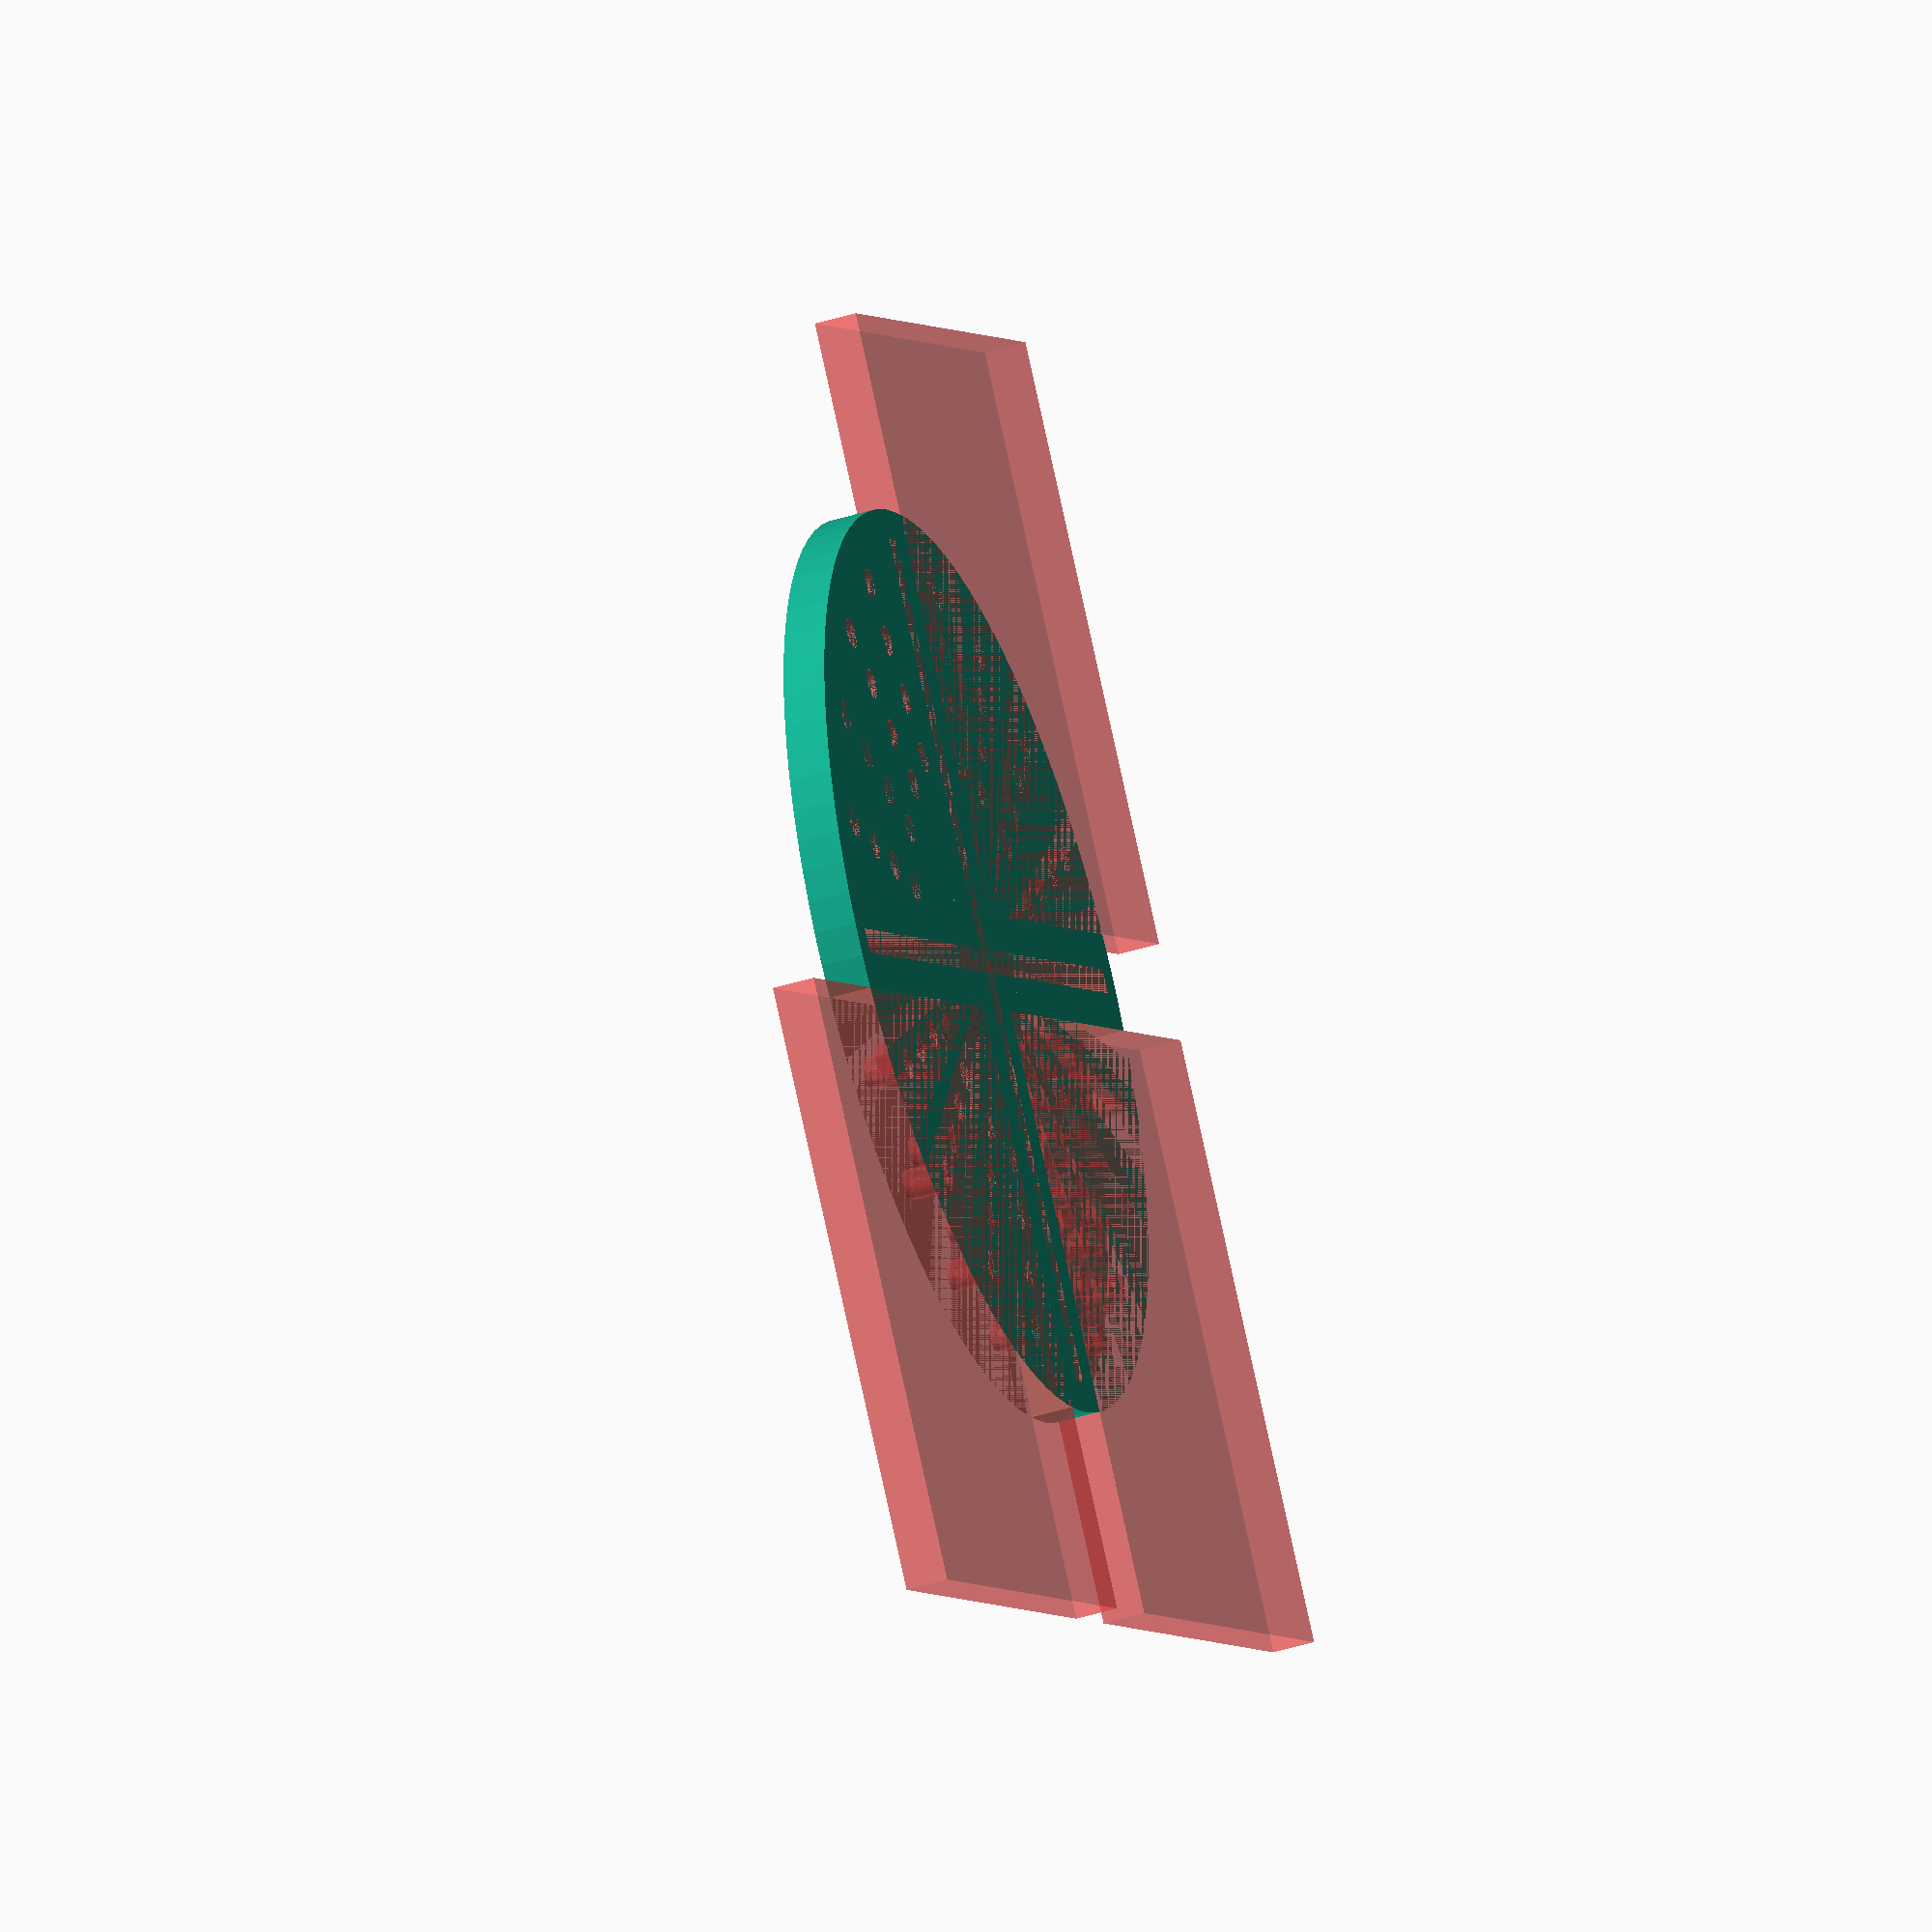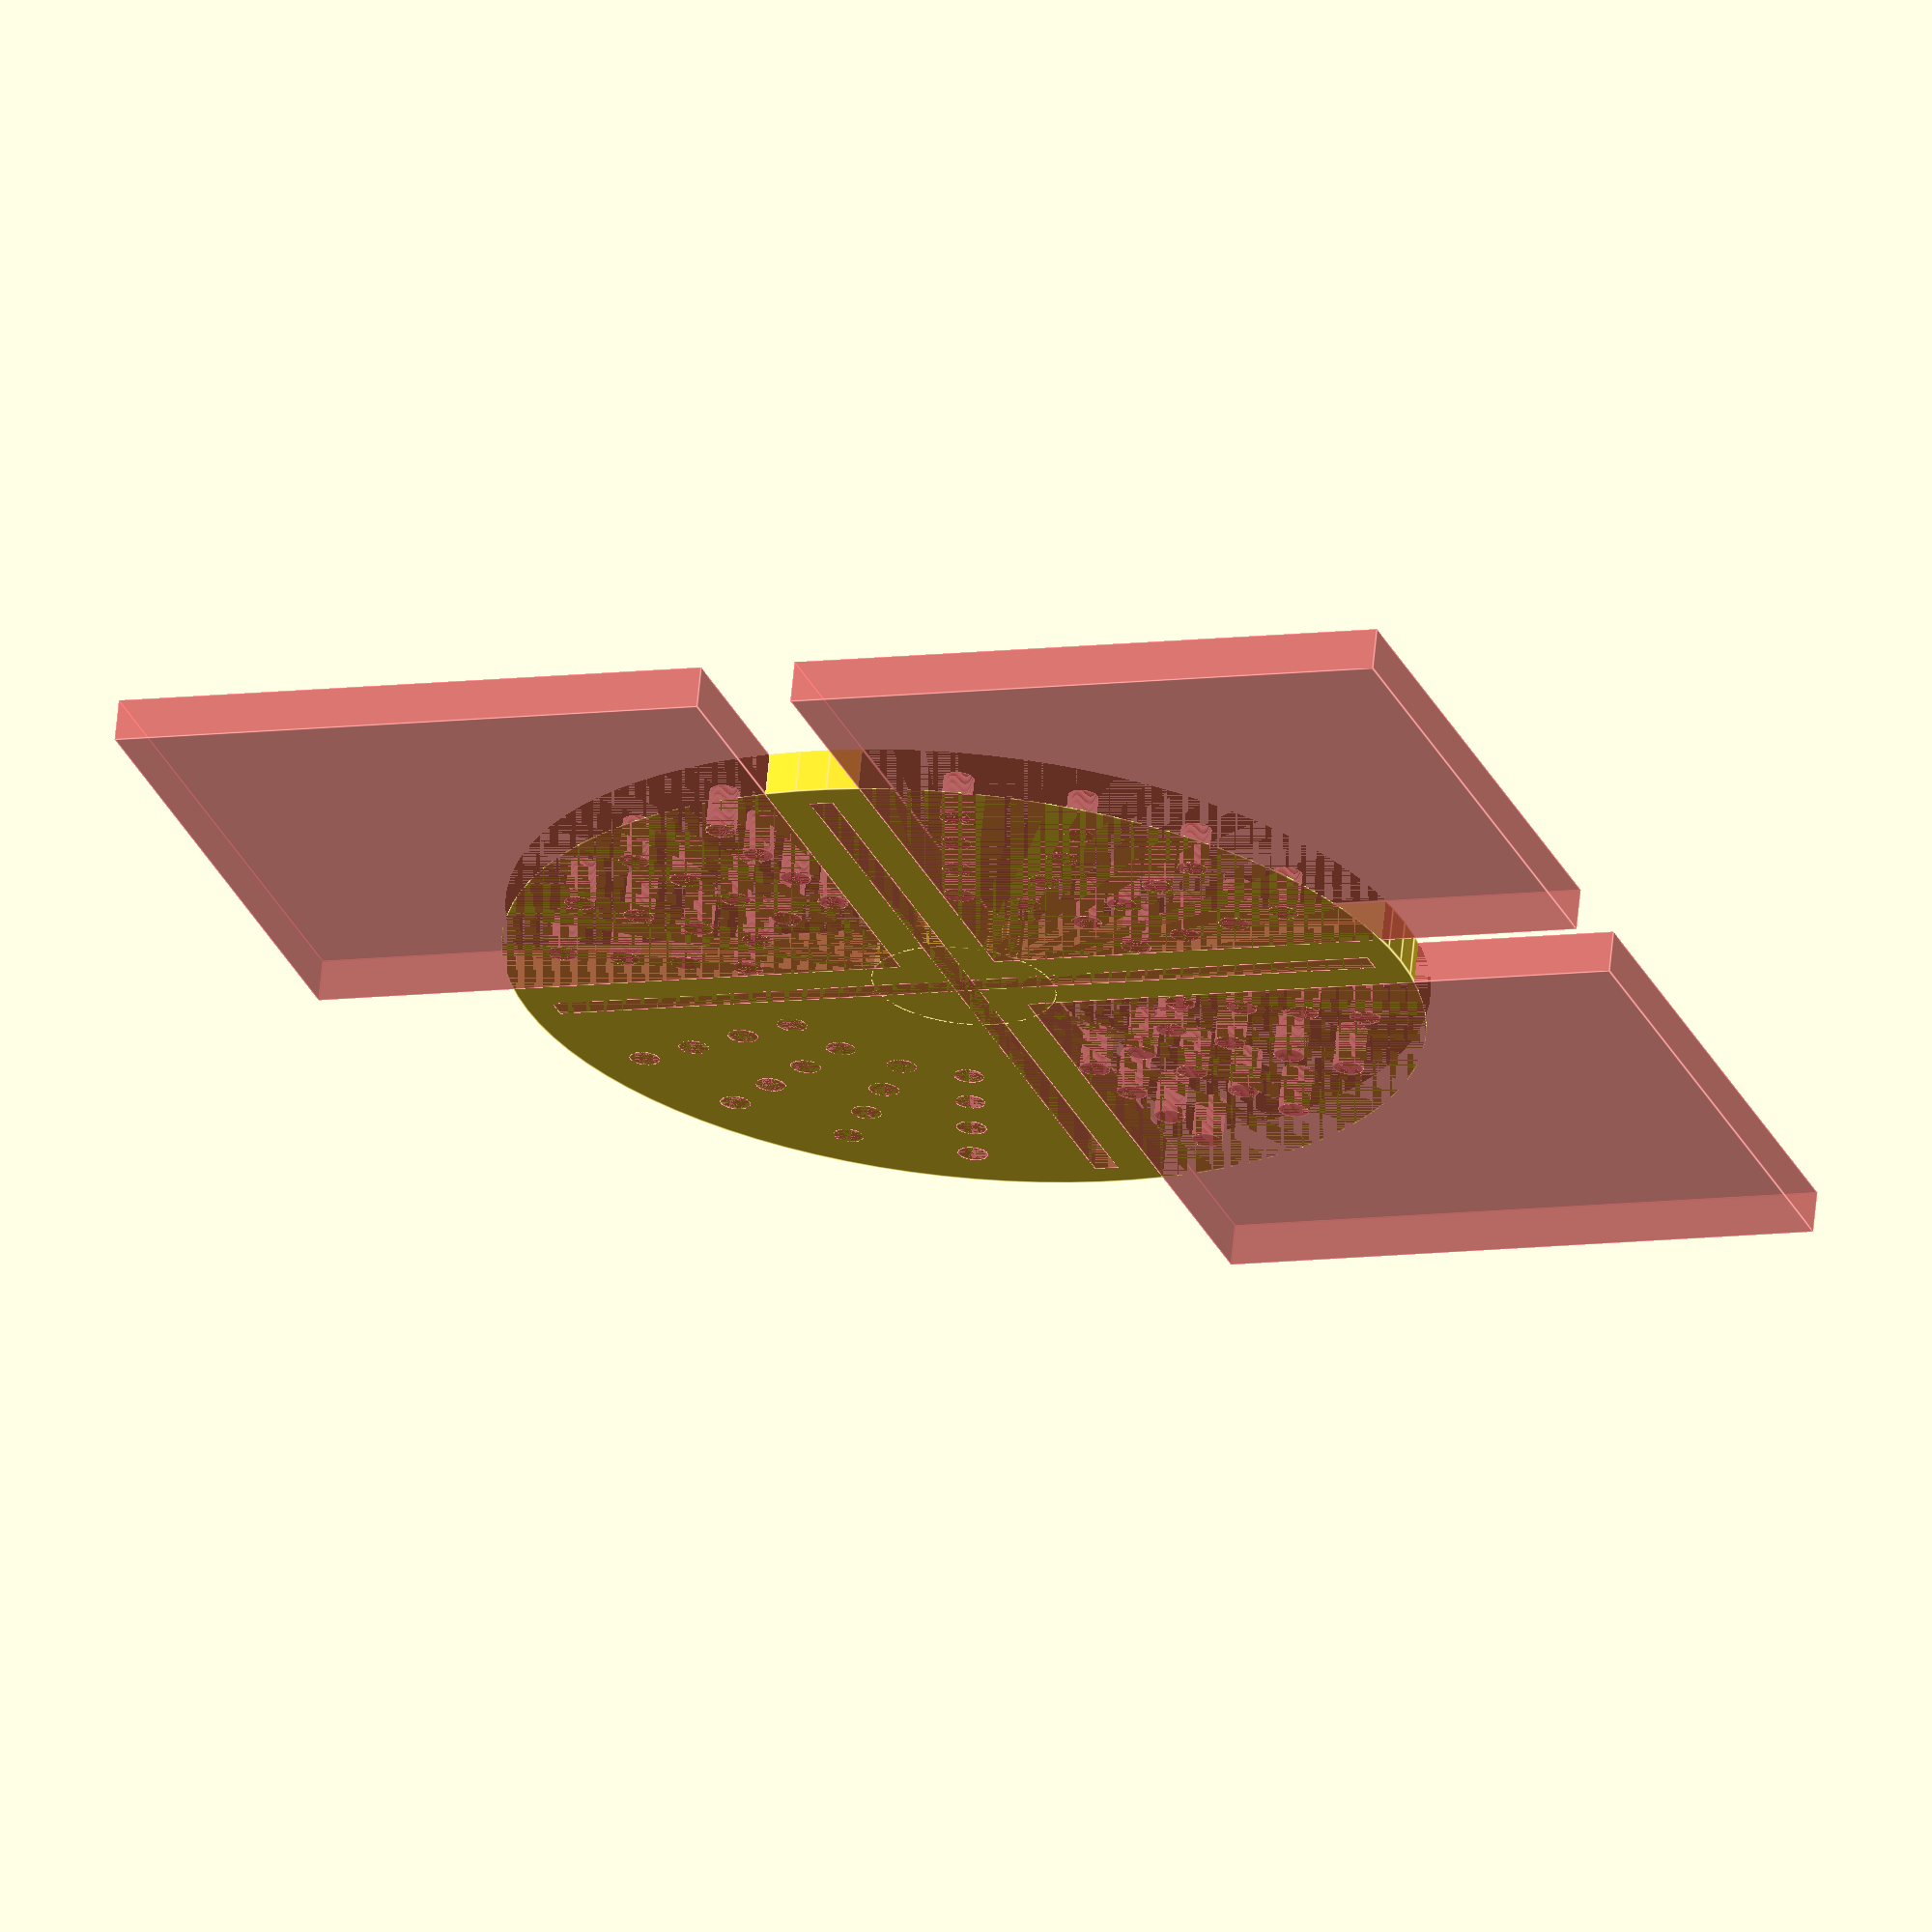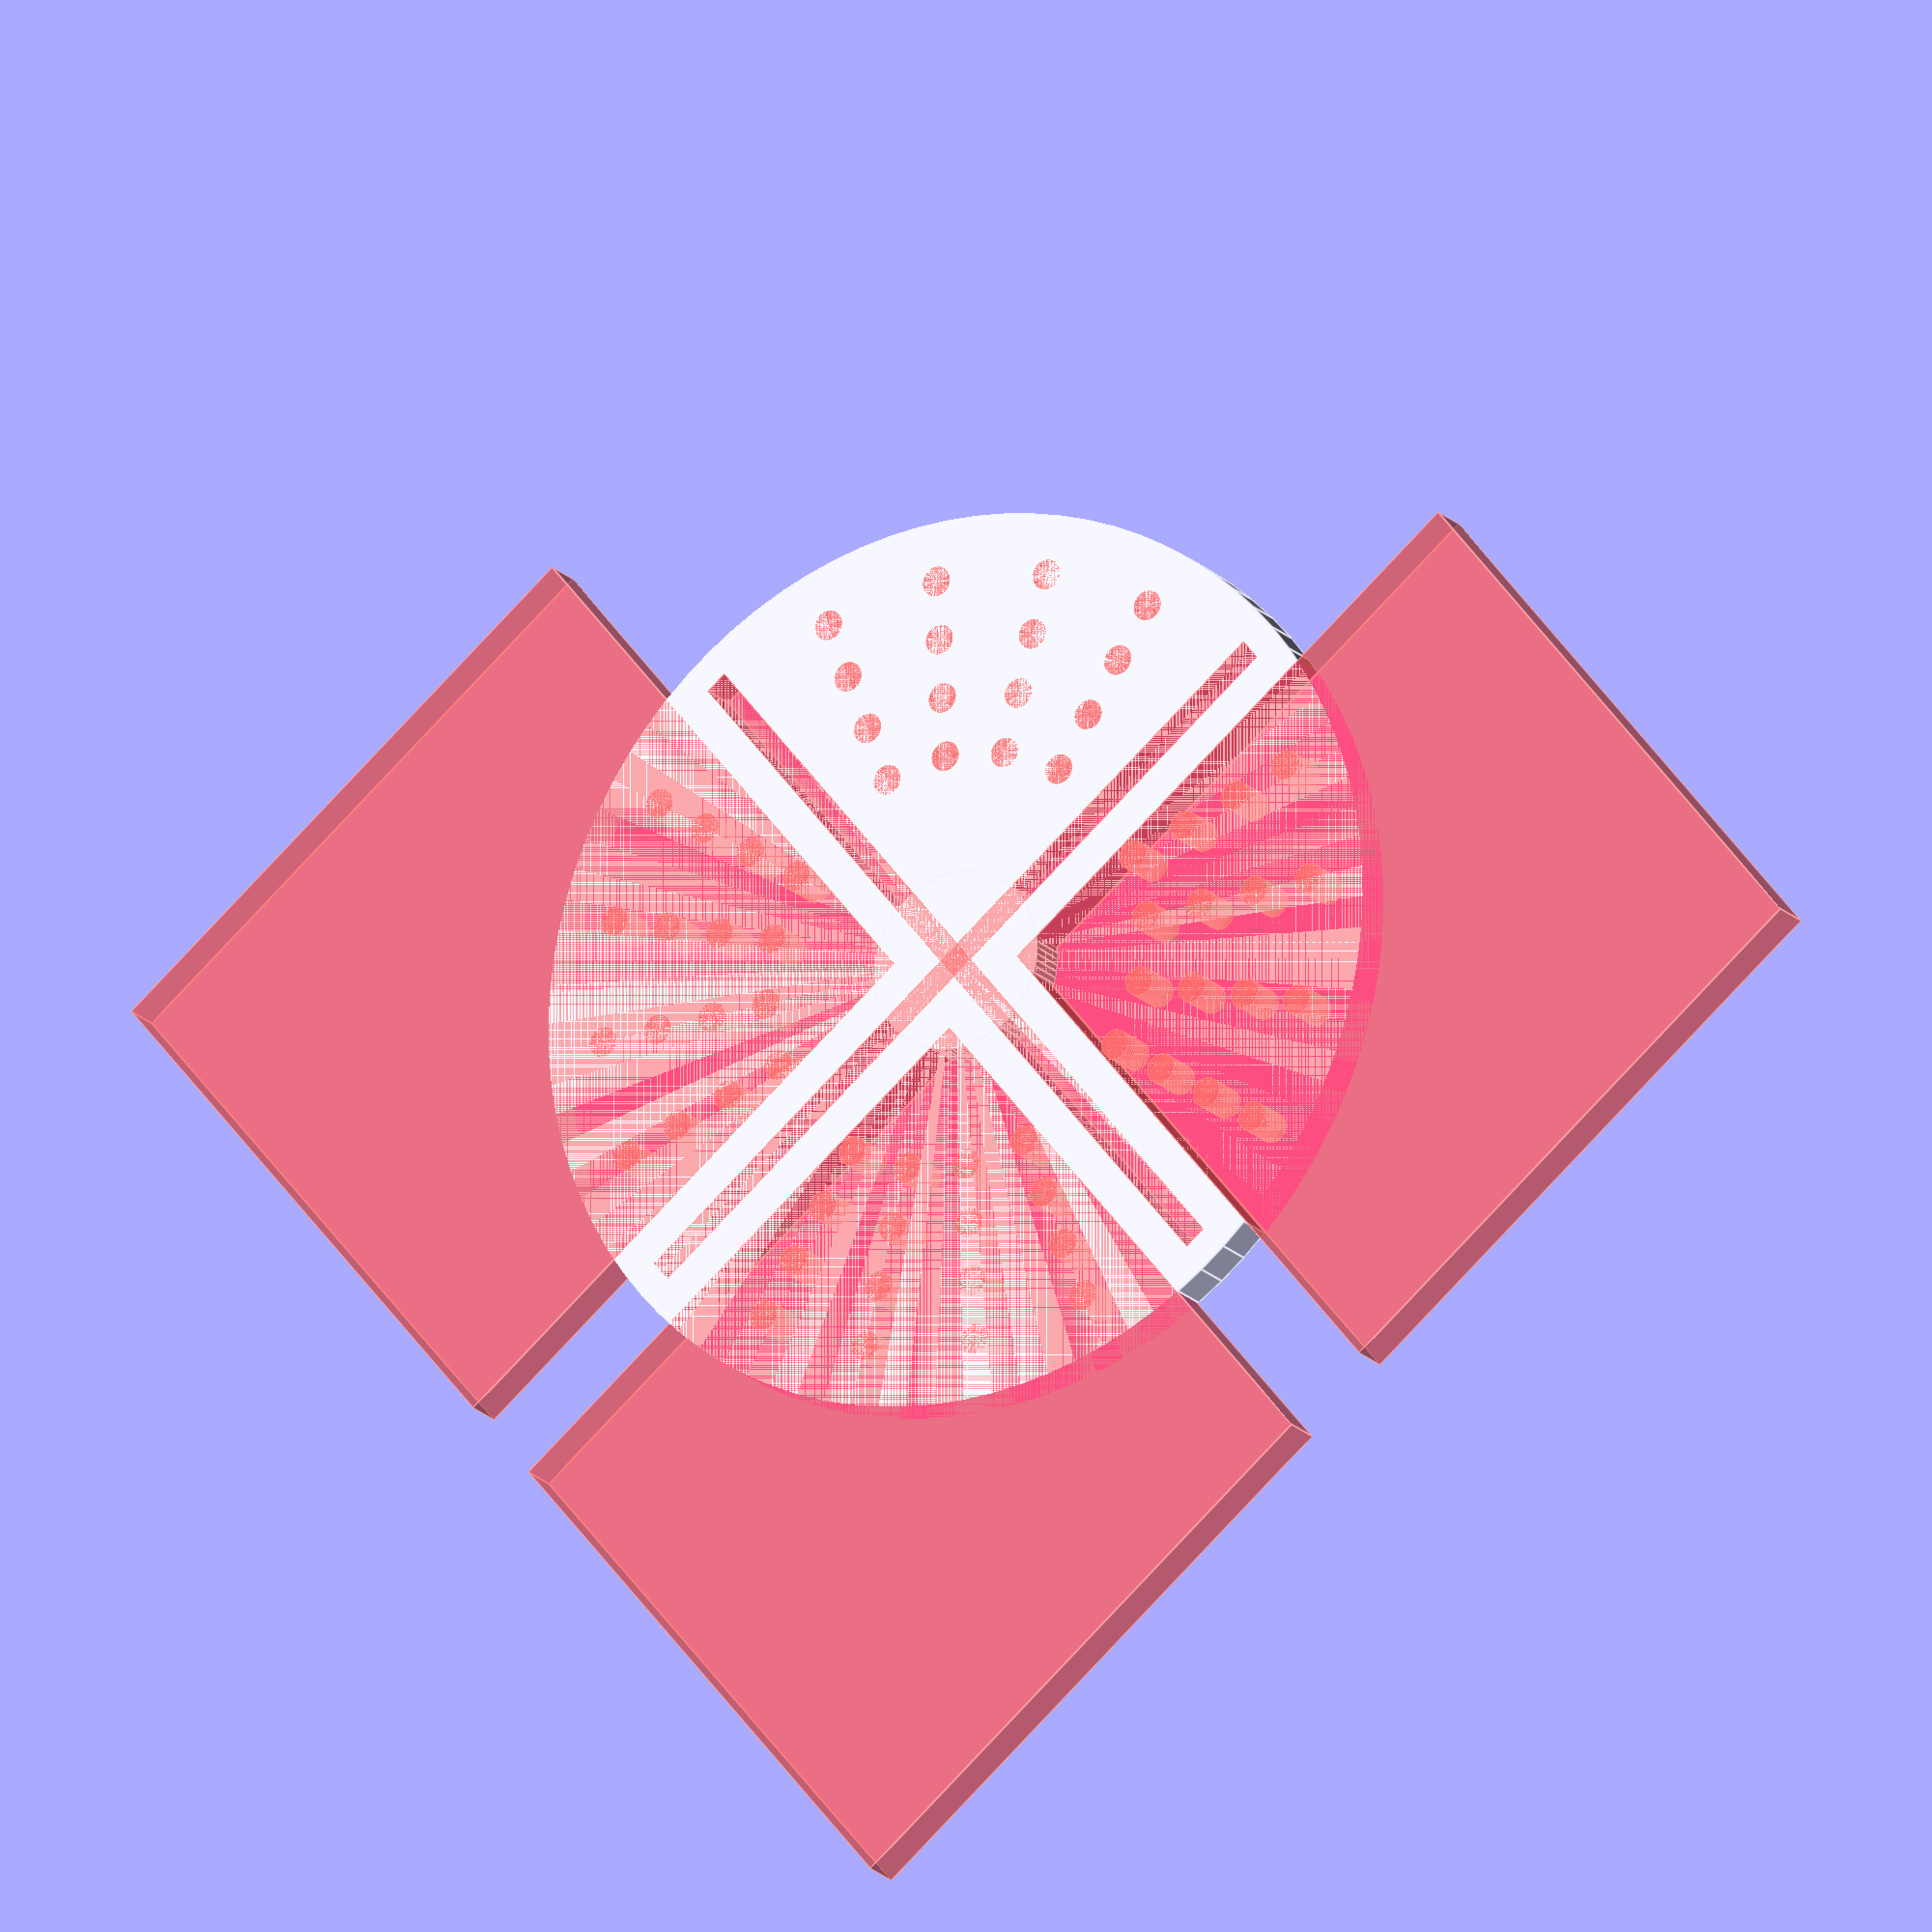
<openscad>
$fn=90;

height=7;
diameter = 150;

difference(){
	cylinder(d=diameter, h=height);

	for(rotation = [0:90:270]){
		rotate([0, 0, rotation])
		for(distance = [35:10:diameter/2-10]){
			dAngle = 90/5;
			for(angle = [dAngle:dAngle:90-dAngle]){
				#rotate([0, 0, angle])
					translate([distance, 0, 0])
						cylinder(d=5, h=height);
			}
		}
	}
	
	slitBorder = 10;
	slitLength = diameter-slitBorder;
	slitWidth = 4;
	#translate([-slitWidth/2, -slitLength/2, 0])
		cube([slitWidth, slitLength, height]);
	#translate([-slitLength/2, -slitWidth/2, 0])
		cube([slitLength, slitWidth, height]);
	
	screwHeadSlitWidth = 7;
	screwheadSlitHeight = 5;
	#translate([-screwHeadSlitWidth/2, -slitLength/2, 0])
		cube([screwHeadSlitWidth, slitLength, screwheadSlitHeight]);
	#translate([-slitLength/2, -screwHeadSlitWidth/2, 0])
		cube([slitLength, screwHeadSlitWidth, screwheadSlitHeight]);
	
	//mini version cut out
	#translate([8, 8, 0])
		cube([100, 100, height]);
	#translate([-108, 8, 0])
		cube([100, 100, height]);
	#translate([8, -108, 0])
		cube([100, 100, height]);
	
}
cylinder(d=diameter/5, h=height);




/*
difference(){
	cylinder(d=15, h=5);
	cylinder(d=5, h=5);
}

translate([20, 0, 0])
	difference(){
		cylinder(d=5, h=20);
		#cube([1, 10, 10], center = true);
	}
*/
</openscad>
<views>
elev=42.8 azim=51.8 roll=290.4 proj=o view=wireframe
elev=114.5 azim=160.7 roll=174.4 proj=o view=edges
elev=18.4 azim=140.9 roll=28.9 proj=o view=edges
</views>
